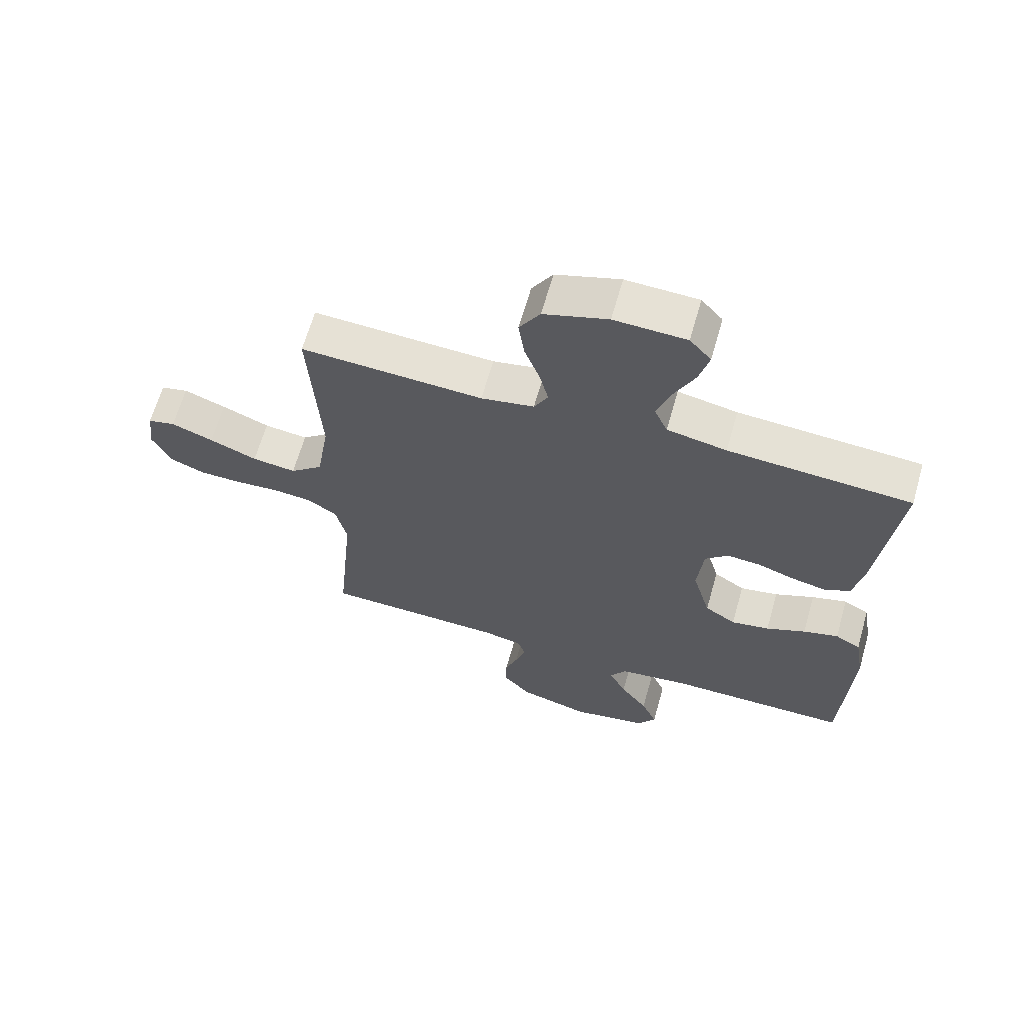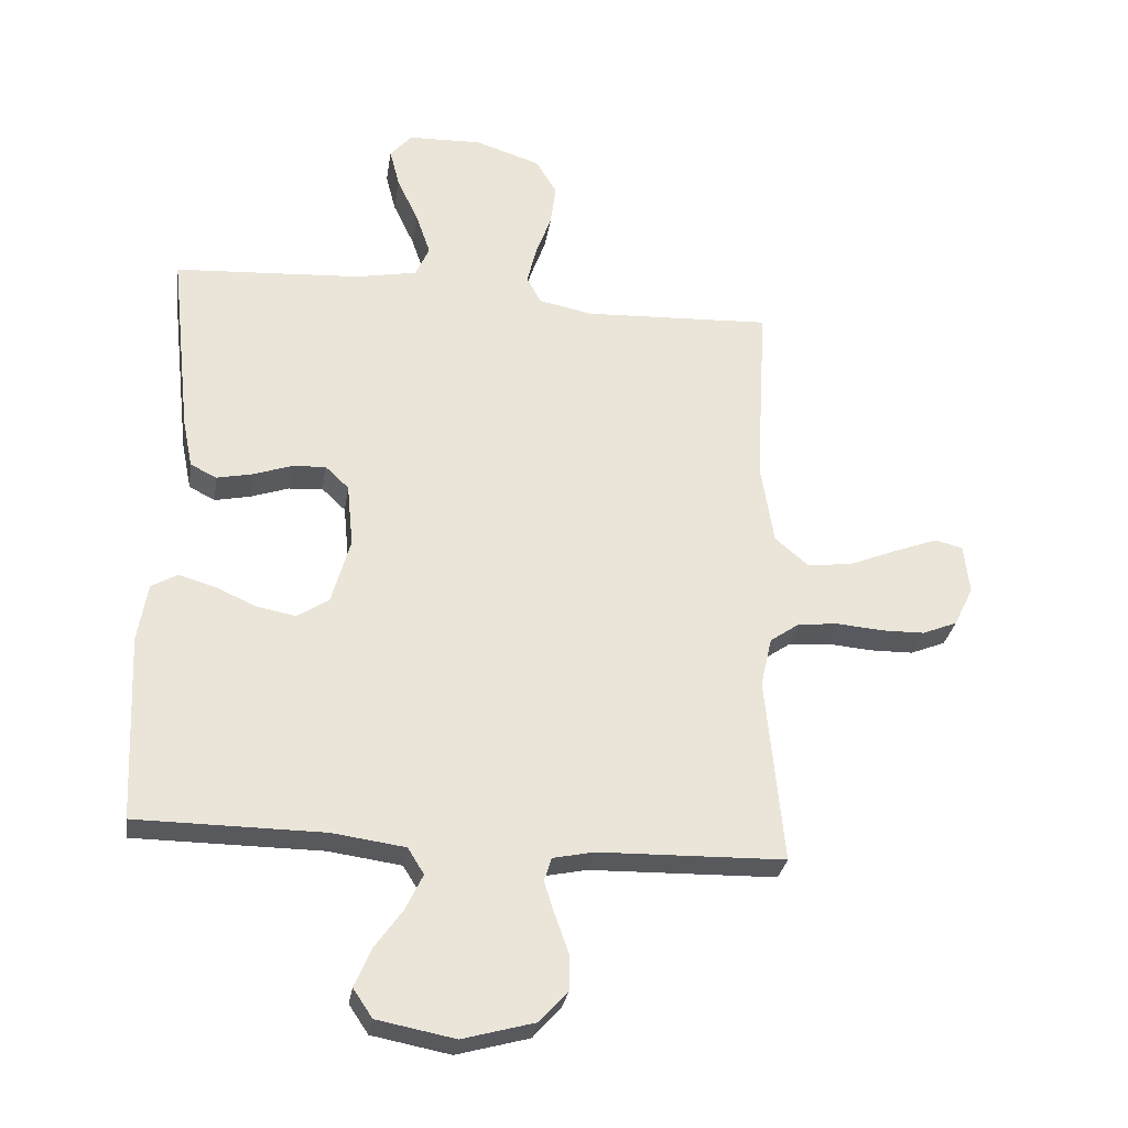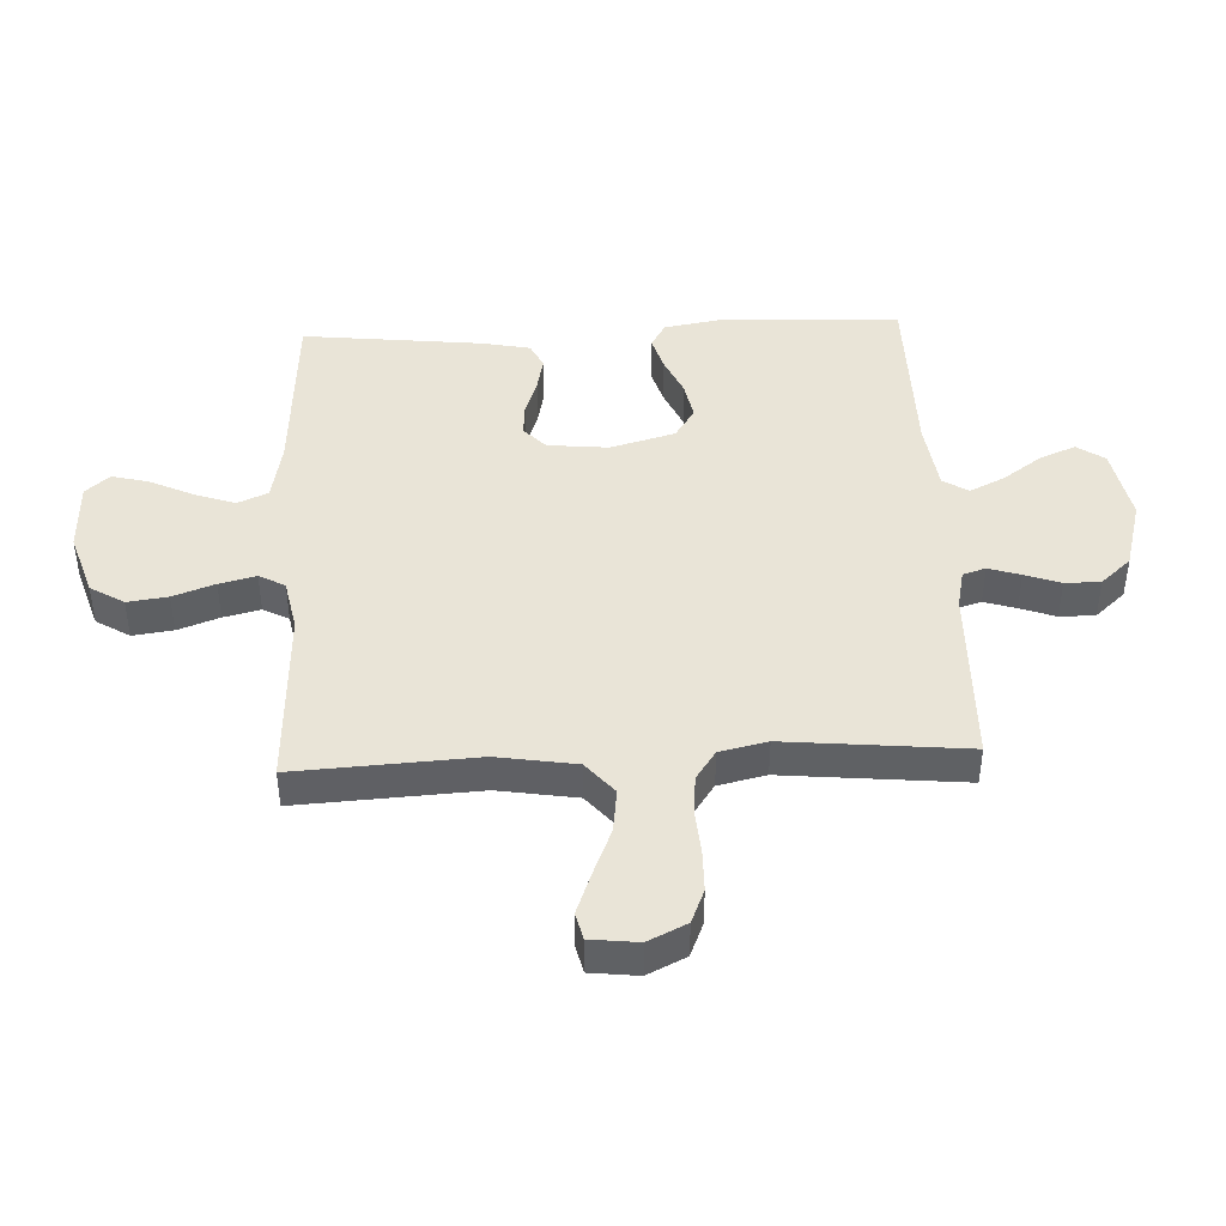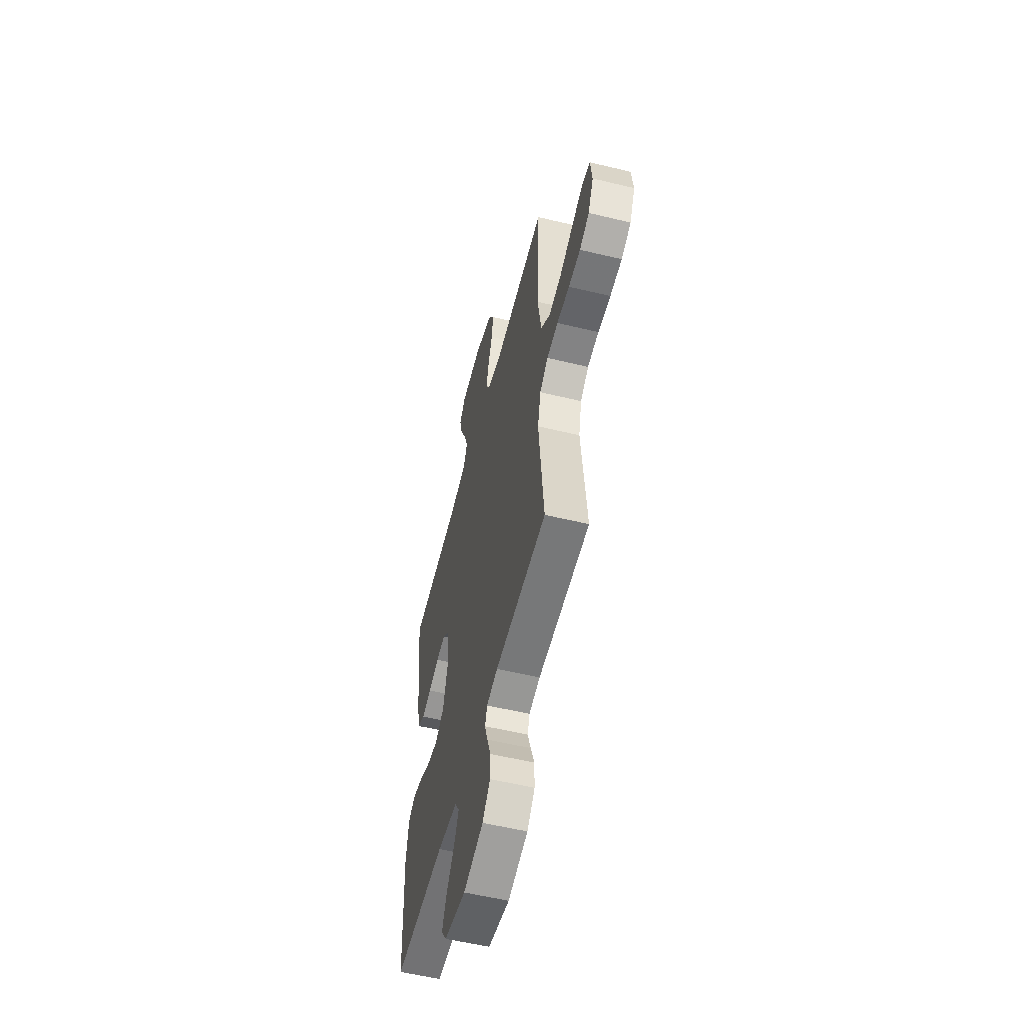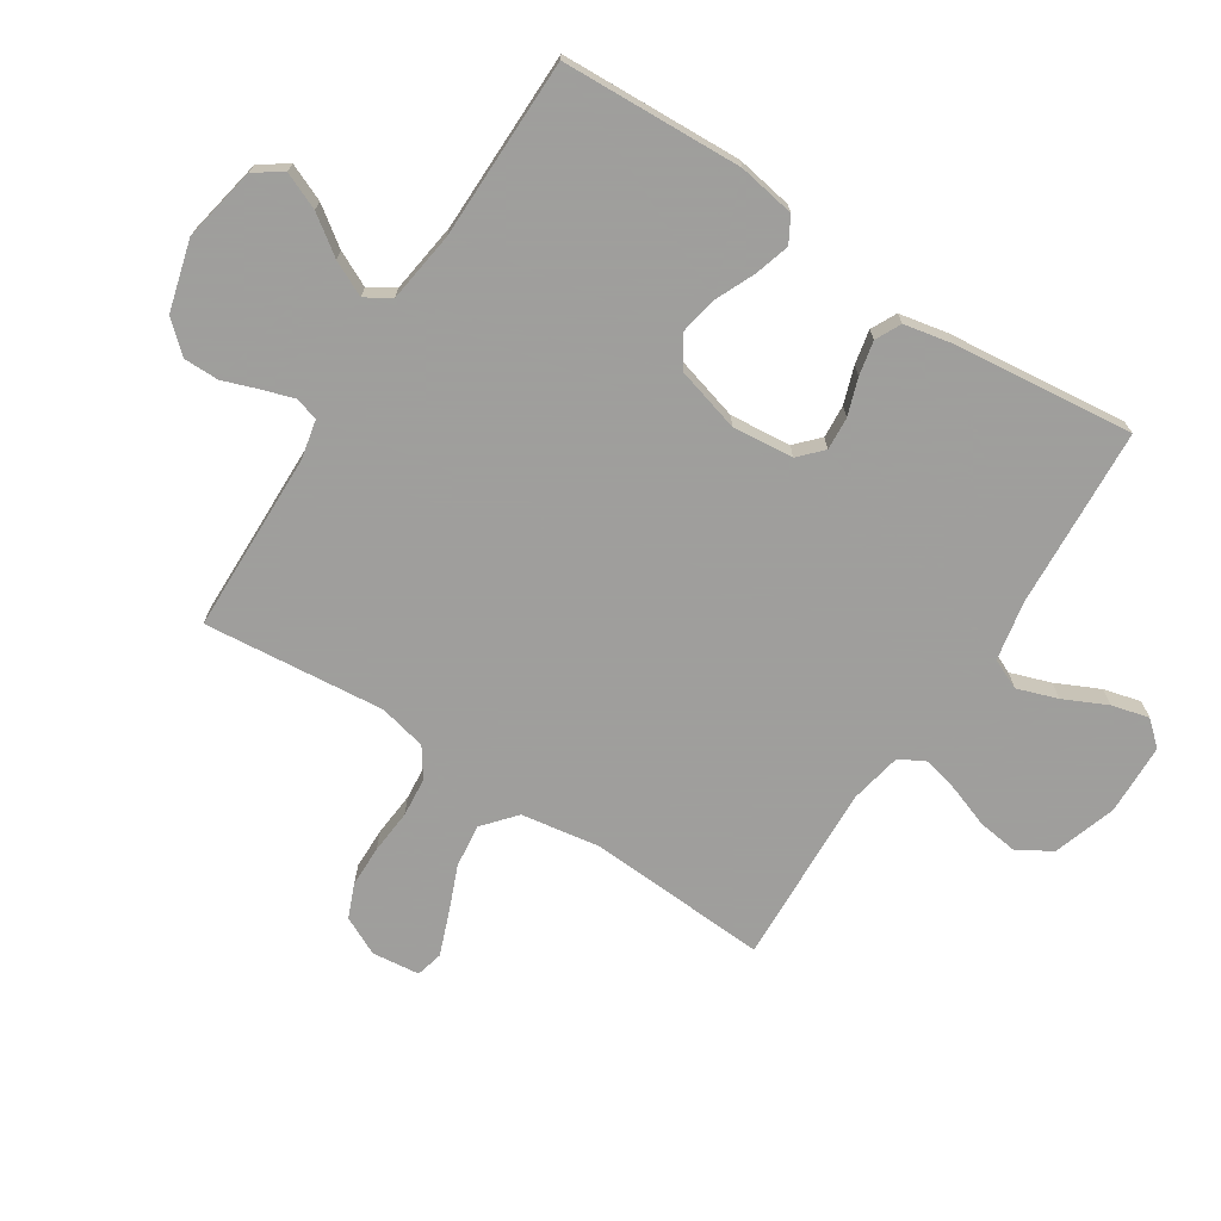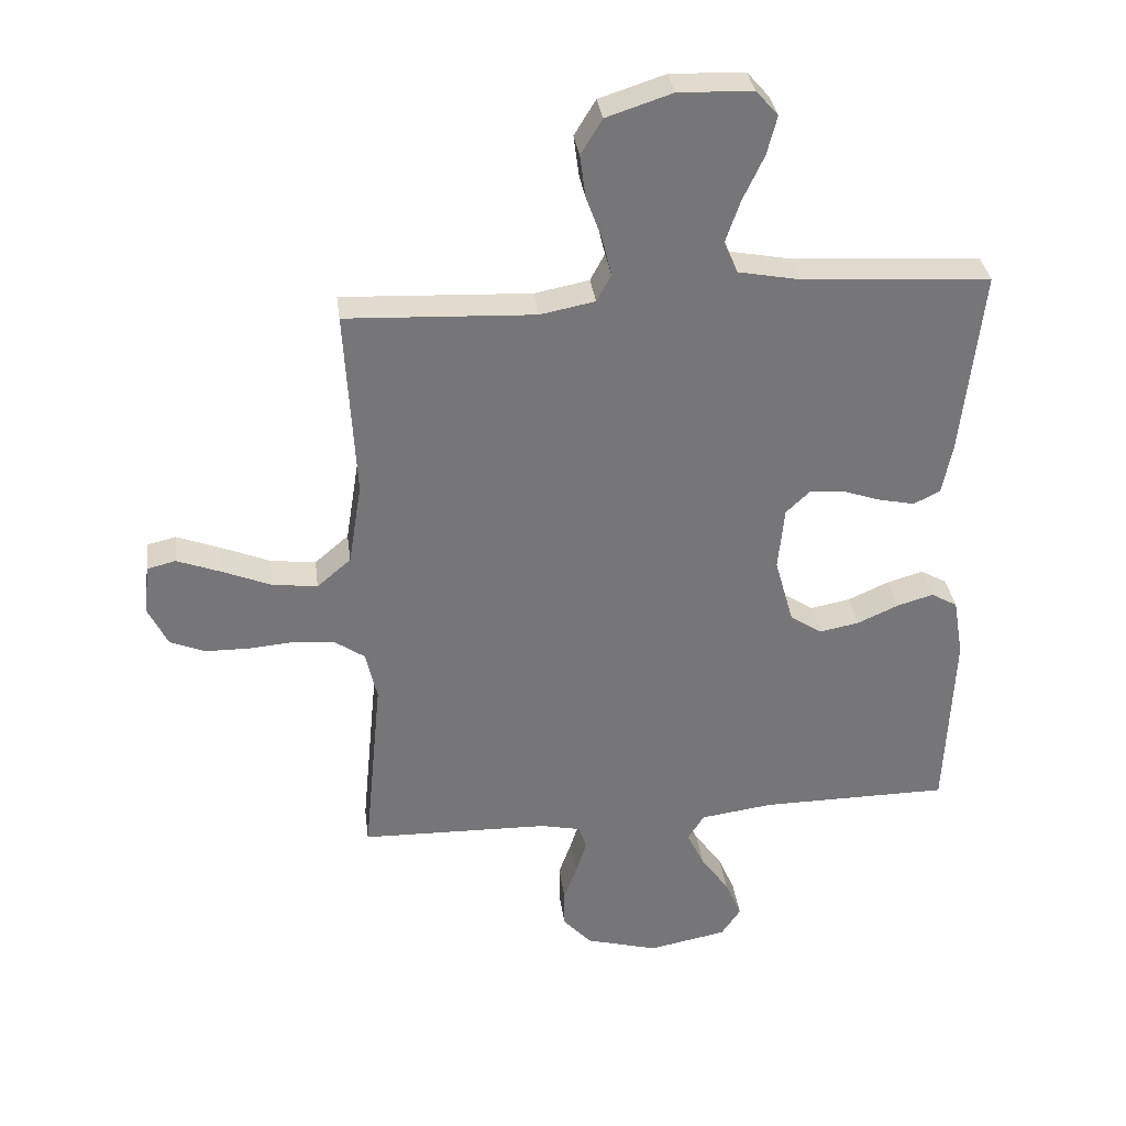
<metadata>
{"format":"obj","ext":"obj","renderer":"f3d","projection":"perspective","resolution":1024,"background":"white","views":[{"elev":64.9,"azim":-164.1,"up":"+Z"},{"elev":-29.7,"azim":-8.8,"up":"+Z"},{"elev":43.5,"azim":87.4,"up":"+Y"},{"elev":-56.0,"azim":75.8,"up":"+Z"},{"elev":-71.1,"azim":-122.9,"up":"+Y"},{"elev":33.5,"azim":172.6,"up":"+Z"}]}
</metadata>
<code>
v -0.5 0.07 0.5
v -0.2 0.07 0.519
v -0.102 0.07 0.538
v -0.08 0.07 0.588
v -0.103 0.07 0.655
v -0.137 0.07 0.727
v -0.153 0.07 0.789
v -0.118 0.07 0.829
v 0 0.07 0.833
v 0.105 0.07 0.799
v 0.139 0.07 0.743
v 0.13 0.07 0.676
v 0.105 0.07 0.607
v 0.09 0.07 0.546
v 0.113 0.07 0.503
v 0.2 0.07 0.486
v 0.5 0.07 0.5
v 0.483 0.07 0.2
v 0.504 0.07 0.069
v 0.558 0.07 0.023
v 0.63 0.07 0.032
v 0.708 0.07 0.064
v 0.777 0.07 0.09
v 0.822 0.07 0.079
v 0.831 0.07 0
v 0.8 0.07 -0.064
v 0.744 0.07 -0.087
v 0.675 0.07 -0.088
v 0.602 0.07 -0.082
v 0.537 0.07 -0.088
v 0.489 0.07 -0.121
v 0.471 0.07 -0.2
v 0.5 0.07 -0.5
v 0.2 0.07 -0.507
v 0.135 0.07 -0.521
v 0.123 0.07 -0.559
v 0.14 0.07 -0.612
v 0.161 0.07 -0.671
v 0.161 0.07 -0.73
v 0.116 0.07 -0.78
v 0 0.07 -0.812
v -0.125 0.07 -0.788
v -0.156 0.07 -0.742
v -0.13 0.07 -0.681
v -0.085 0.07 -0.618
v -0.057 0.07 -0.56
v -0.083 0.07 -0.518
v -0.2 0.07 -0.502
v -0.5 0.07 -0.5
v -0.513 0.07 -0.2
v -0.497 0.07 -0.106
v -0.455 0.07 -0.082
v -0.397 0.07 -0.099
v -0.332 0.07 -0.128
v -0.269 0.07 -0.14
v -0.218 0.07 -0.107
v -0.188 0.07 0
v -0.198 0.07 0.101
v -0.236 0.07 0.137
v -0.291 0.07 0.133
v -0.352 0.07 0.112
v -0.409 0.07 0.1
v -0.451 0.07 0.121
v -0.467 0.07 0.2
v -0.5 0 0.5
v -0.2 0 0.519
v -0.102 0 0.538
v -0.08 0 0.588
v -0.103 0 0.655
v -0.137 0 0.727
v -0.153 0 0.789
v -0.118 0 0.829
v 0 0 0.833
v 0.105 0 0.799
v 0.139 0 0.743
v 0.13 0 0.676
v 0.105 0 0.607
v 0.09 0 0.546
v 0.113 0 0.503
v 0.2 0 0.486
v 0.5 0 0.5
v 0.483 0 0.2
v 0.504 0 0.069
v 0.558 0 0.023
v 0.63 0 0.032
v 0.708 0 0.064
v 0.777 0 0.09
v 0.822 0 0.079
v 0.831 0 0
v 0.8 0 -0.064
v 0.744 0 -0.087
v 0.675 0 -0.088
v 0.602 0 -0.082
v 0.537 0 -0.088
v 0.489 0 -0.121
v 0.471 0 -0.2
v 0.5 0 -0.5
v 0.2 0 -0.507
v 0.135 0 -0.521
v 0.123 0 -0.559
v 0.14 0 -0.612
v 0.161 0 -0.671
v 0.161 0 -0.73
v 0.116 0 -0.78
v 0 0 -0.812
v -0.125 0 -0.788
v -0.156 0 -0.742
v -0.13 0 -0.681
v -0.085 0 -0.618
v -0.057 0 -0.56
v -0.083 0 -0.518
v -0.2 0 -0.502
v -0.5 0 -0.5
v -0.513 0 -0.2
v -0.497 0 -0.106
v -0.455 0 -0.082
v -0.397 0 -0.099
v -0.332 0 -0.128
v -0.269 0 -0.14
v -0.218 0 -0.107
v -0.188 0 0
v -0.198 0 0.101
v -0.236 0 0.137
v -0.291 0 0.133
v -0.352 0 0.112
v -0.409 0 0.1
v -0.451 0 0.121
v -0.467 0 0.2
f 64 1 2
f 63 64 2
f 62 63 2
f 61 62 2
f 60 61 2
f 59 60 2 3
f 58 59 3 4
f 57 58 4
f 52 53 54
f 51 52 54
f 50 51 54
f 49 50 54
f 48 49 54
f 47 48 54 55
f 46 47 55 56
f 43 44 45
f 42 43 45
f 41 42 45
f 40 41 45
f 39 40 45
f 38 39 45
f 37 38 45
f 36 37 45 46
f 46 56 57
f 36 46 57
f 35 36 57
f 32 33 34
f 35 57 4
f 34 35 4
f 32 34 4
f 31 32 4
f 27 28 29
f 26 27 29
f 25 26 29
f 24 25 29
f 23 24 29
f 22 23 29
f 21 22 29
f 20 21 29 30
f 16 17 18
f 15 16 18 19
f 11 12 13
f 10 11 13
f 9 10 13
f 8 9 13
f 7 8 13
f 6 7 13
f 5 6 13
f 5 13 14
f 4 5 14 15
f 19 20 30 31
f 4 15 19 31
f 66 65 128
f 66 128 127
f 66 127 126
f 66 126 125
f 66 125 124
f 67 66 124 123
f 68 67 123 122
f 68 122 121
f 118 117 116
f 118 116 115
f 118 115 114
f 118 114 113
f 118 113 112
f 119 118 112 111
f 120 119 111 110
f 109 108 107
f 109 107 106
f 109 106 105
f 109 105 104
f 109 104 103
f 109 103 102
f 109 102 101
f 110 109 101 100
f 121 120 110
f 121 110 100
f 121 100 99
f 98 97 96
f 68 121 99
f 68 99 98
f 68 98 96
f 68 96 95
f 93 92 91
f 93 91 90
f 93 90 89
f 93 89 88
f 93 88 87
f 93 87 86
f 93 86 85
f 94 93 85 84
f 82 81 80
f 83 82 80 79
f 77 76 75
f 77 75 74
f 77 74 73
f 77 73 72
f 77 72 71
f 77 71 70
f 77 70 69
f 78 77 69
f 79 78 69 68
f 95 94 84 83
f 95 83 79 68
f 1 65 66 2
f 2 66 67 3
f 3 67 68 4
f 4 68 69 5
f 5 69 70 6
f 6 70 71 7
f 7 71 72 8
f 8 72 73 9
f 9 73 74 10
f 10 74 75 11
f 11 75 76 12
f 12 76 77 13
f 13 77 78 14
f 14 78 79 15
f 15 79 80 16
f 16 80 81 17
f 17 81 82 18
f 18 82 83 19
f 19 83 84 20
f 20 84 85 21
f 21 85 86 22
f 22 86 87 23
f 23 87 88 24
f 24 88 89 25
f 25 89 90 26
f 26 90 91 27
f 27 91 92 28
f 28 92 93 29
f 29 93 94 30
f 30 94 95 31
f 31 95 96 32
f 32 96 97 33
f 33 97 98 34
f 34 98 99 35
f 35 99 100 36
f 36 100 101 37
f 37 101 102 38
f 38 102 103 39
f 39 103 104 40
f 40 104 105 41
f 41 105 106 42
f 42 106 107 43
f 43 107 108 44
f 44 108 109 45
f 45 109 110 46
f 46 110 111 47
f 47 111 112 48
f 48 112 113 49
f 49 113 114 50
f 50 114 115 51
f 51 115 116 52
f 52 116 117 53
f 53 117 118 54
f 54 118 119 55
f 55 119 120 56
f 56 120 121 57
f 57 121 122 58
f 58 122 123 59
f 59 123 124 60
f 60 124 125 61
f 61 125 126 62
f 62 126 127 63
f 63 127 128 64
f 64 128 65 1

</code>
